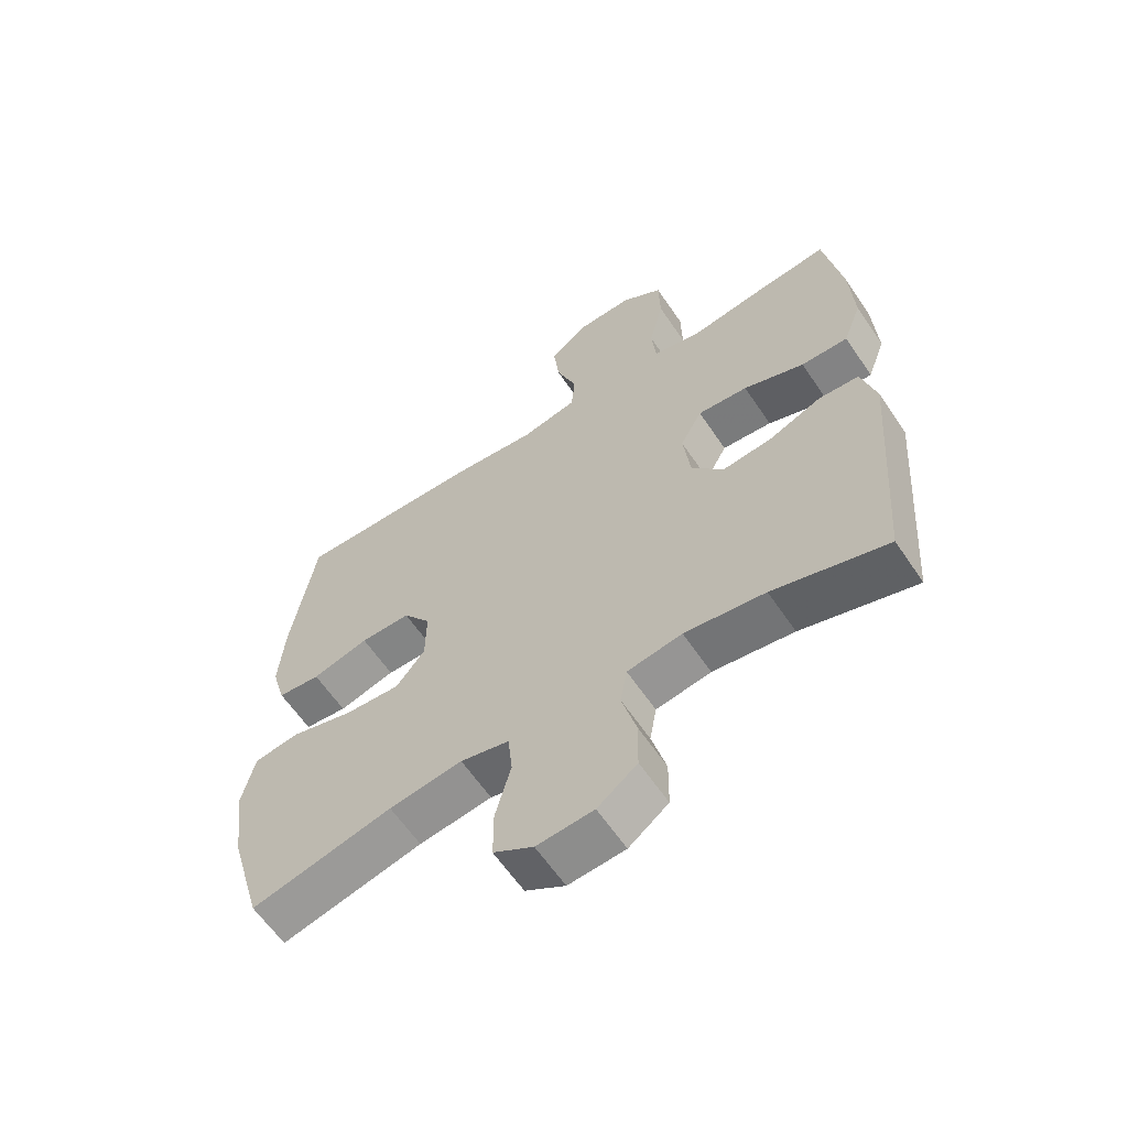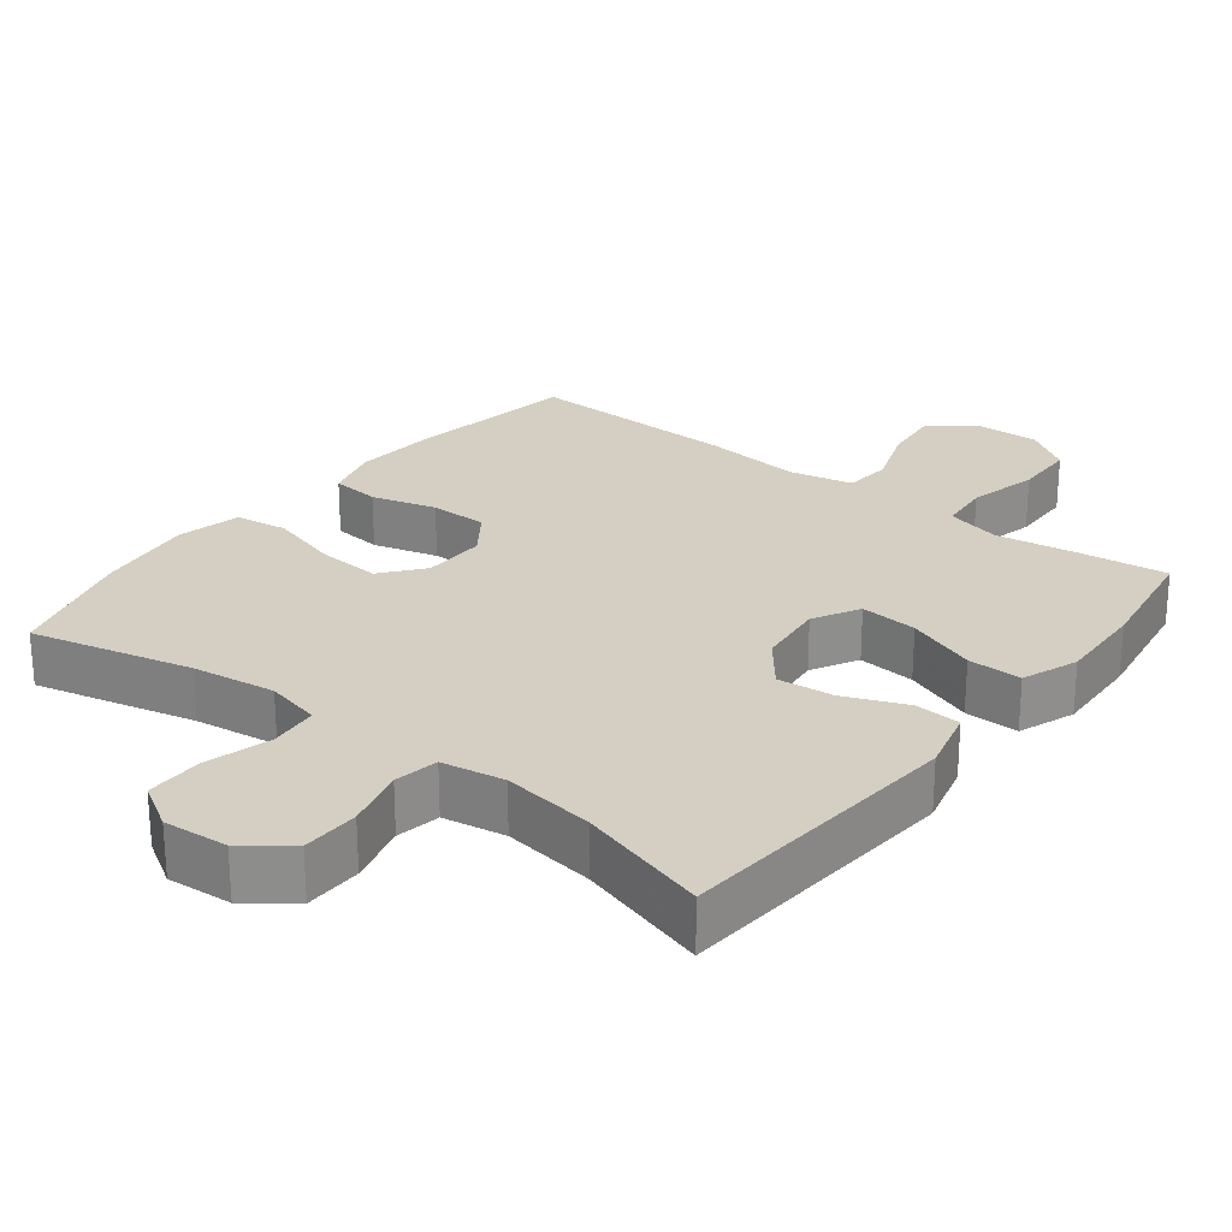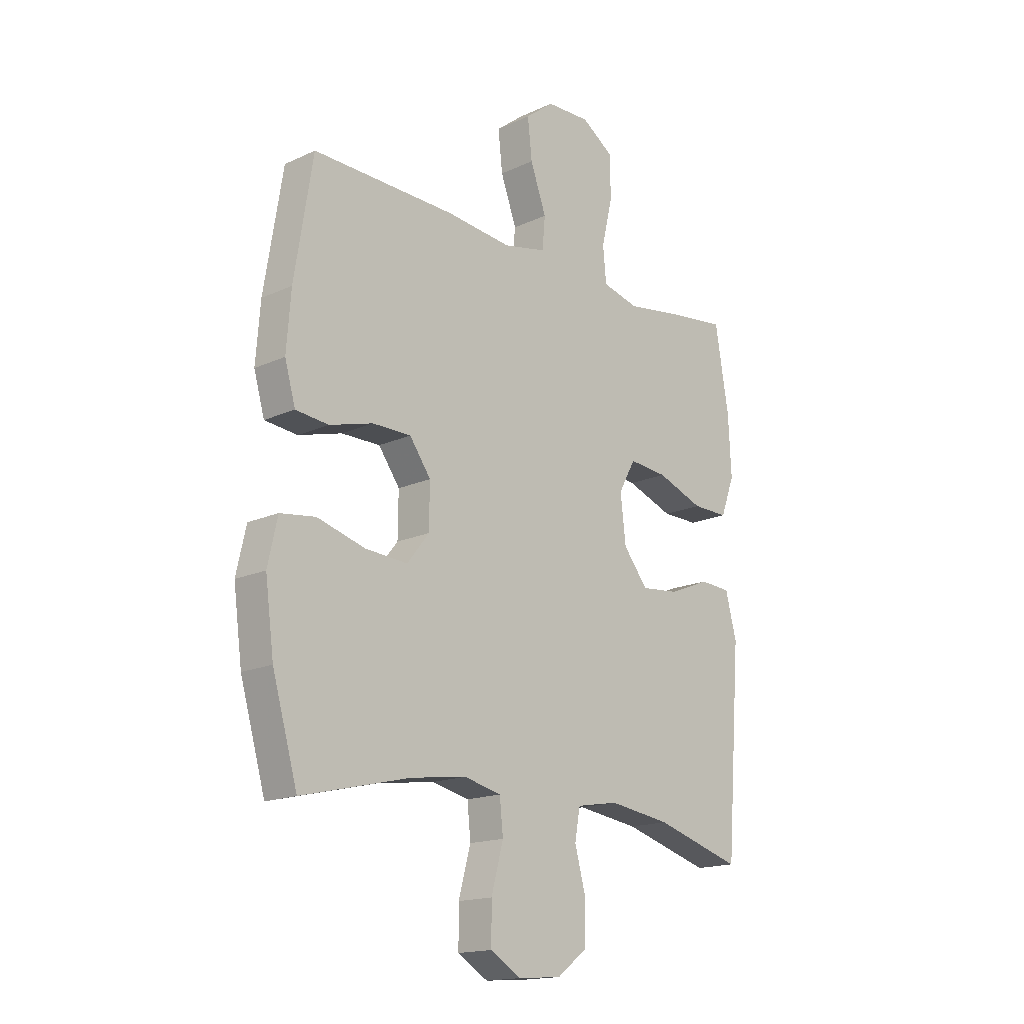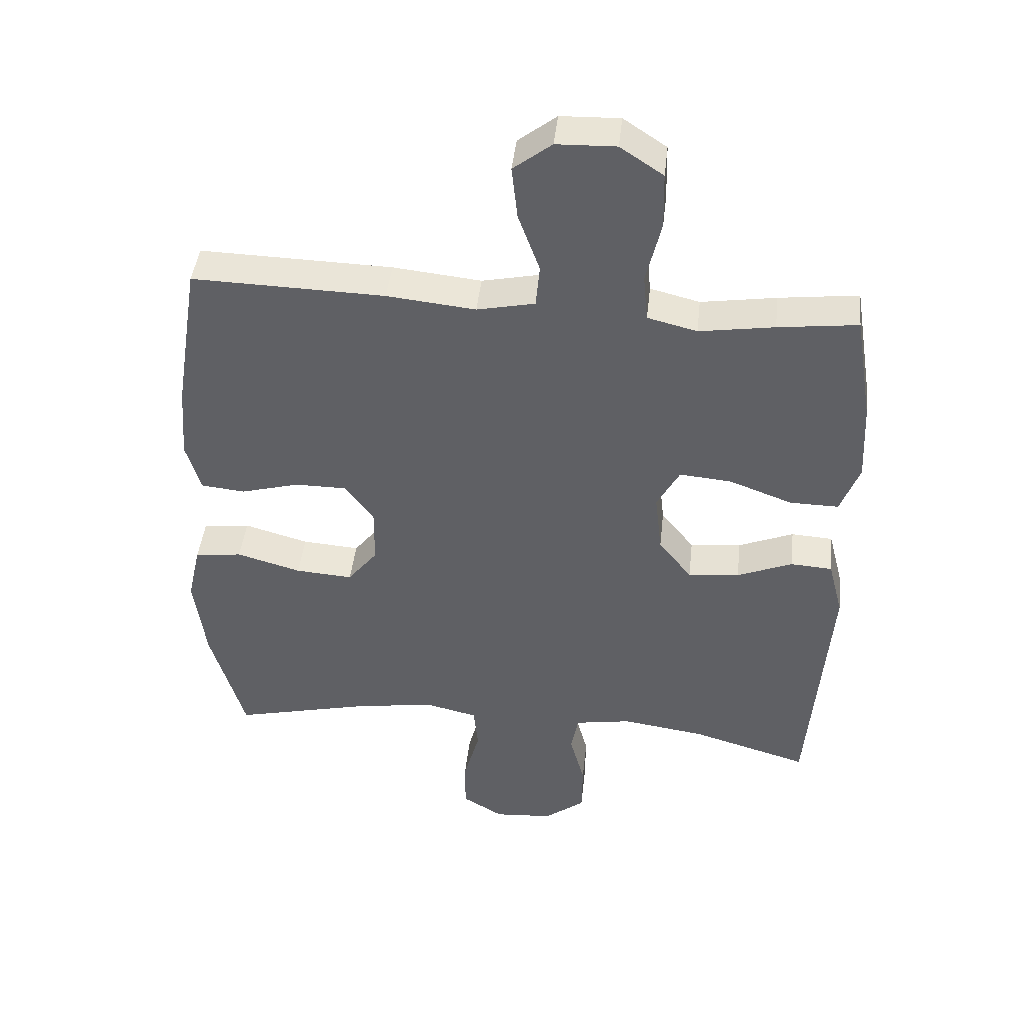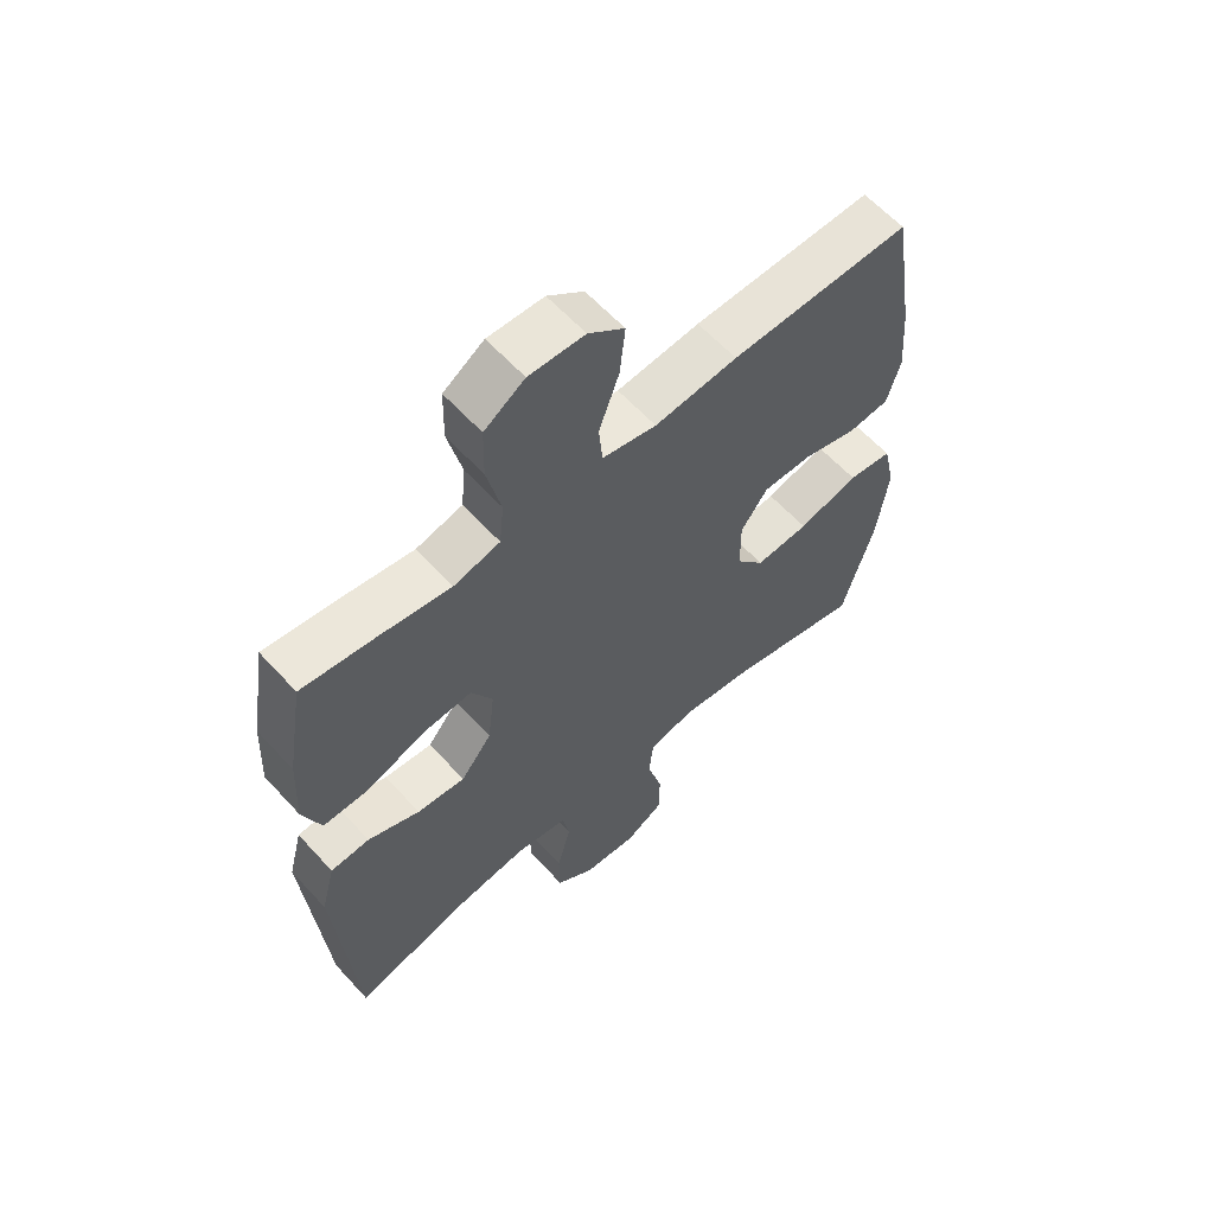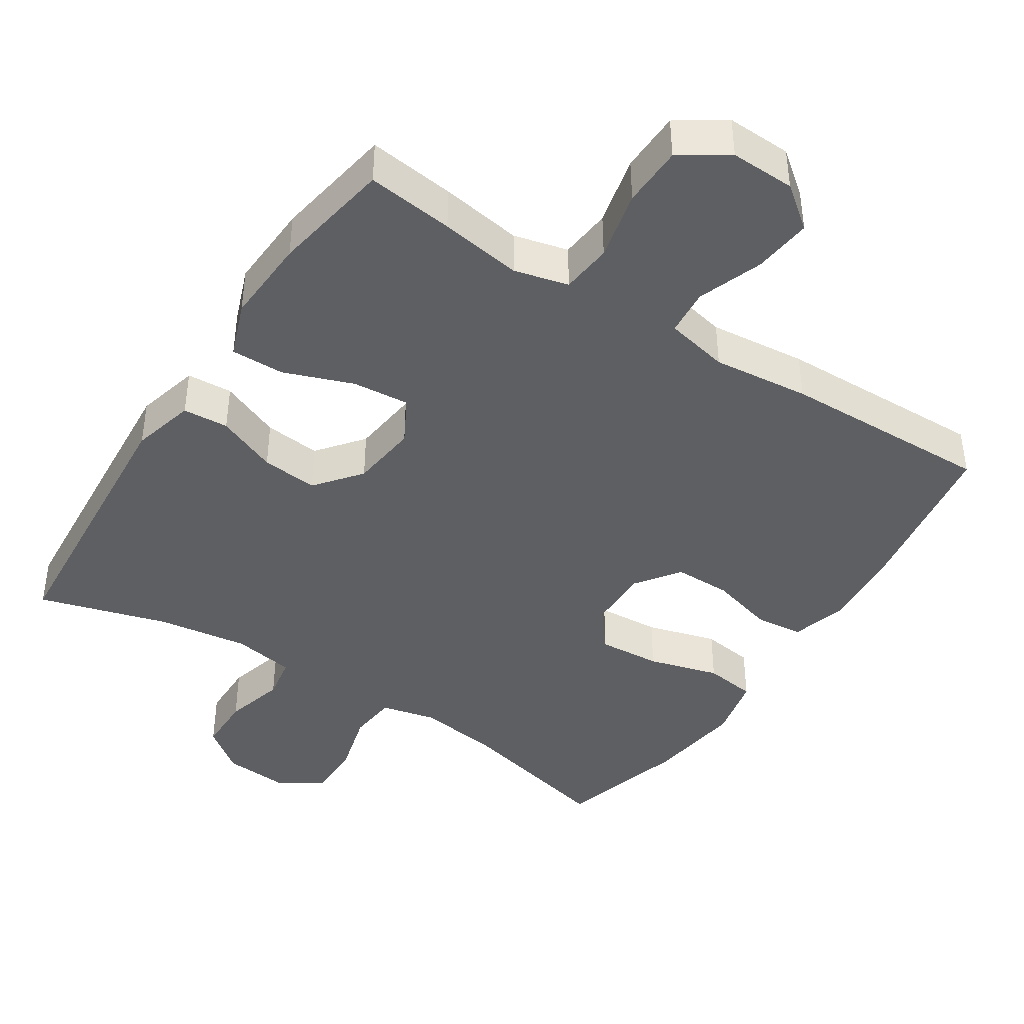
<metadata>
{"format":"obj","ext":"obj","renderer":"f3d","projection":"perspective","resolution":1024,"background":"white","views":[{"elev":-61.6,"azim":-146.0,"up":"+Z"},{"elev":25.4,"azim":-142.0,"up":"+Y"},{"elev":-16.6,"azim":133.1,"up":"+Z"},{"elev":44.0,"azim":-173.7,"up":"+Z"},{"elev":60.9,"azim":-42.2,"up":"+Z"},{"elev":-42.0,"azim":-33.0,"up":"+Y"}]}
</metadata>
<code>
v 0.5 0.07 -0.5
v 0.276 0.07 -0.446
v 0.16 0.07 -0.43
v 0.083 0.07 -0.448
v 0.076 0.07 -0.516
v 0.101 0.07 -0.608
v 0.101 0.07 -0.687
v 0.038 0.07 -0.725
v -0.052 0.07 -0.718
v -0.115 0.07 -0.67
v -0.116 0.07 -0.59
v -0.093 0.07 -0.505
v -0.104 0.07 -0.444
v -0.191 0.07 -0.429
v -0.319 0.07 -0.447
v -0.5 0.07 -0.5
v -0.531 0.07 -0.098
v -0.508 0.07 -0.009
v -0.444 0.07 -0.005
v -0.359 0.07 -0.04
v -0.28 0.07 -0.048
v -0.229 0.07 0.016
v -0.218 0.07 0.111
v -0.253 0.07 0.175
v -0.333 0.07 0.168
v -0.43 0.07 0.132
v -0.505 0.07 0.131
v -0.534 0.07 0.209
v -0.528 0.07 0.331
v -0.5 0.07 0.5
v -0.378 0.07 0.485
v -0.263 0.07 0.467
v -0.187 0.07 0.486
v -0.18 0.07 0.558
v -0.203 0.07 0.656
v -0.201 0.07 0.742
v -0.135 0.07 0.786
v -0.044 0.07 0.783
v 0.015 0.07 0.737
v 0.006 0.07 0.655
v -0.027 0.07 0.564
v -0.021 0.07 0.498
v 0.068 0.07 0.479
v 0.204 0.07 0.493
v 0.5 0.07 0.5
v 0.538 0.07 0.264
v 0.547 0.07 0.148
v 0.525 0.07 0.071
v 0.457 0.07 0.064
v 0.367 0.07 0.089
v 0.287 0.07 0.089
v 0.243 0.07 0.028
v 0.244 0.07 -0.06
v 0.29 0.07 -0.118
v 0.378 0.07 -0.112
v 0.477 0.07 -0.084
v 0.55 0.07 -0.094
v 0.57 0.07 -0.184
v 0.552 0.07 -0.319
v 0.5 0 -0.5
v 0.276 0 -0.446
v 0.16 0 -0.43
v 0.083 0 -0.448
v 0.076 0 -0.516
v 0.101 0 -0.608
v 0.101 0 -0.687
v 0.038 0 -0.725
v -0.052 0 -0.718
v -0.115 0 -0.67
v -0.116 0 -0.59
v -0.093 0 -0.505
v -0.104 0 -0.444
v -0.191 0 -0.429
v -0.319 0 -0.447
v -0.5 0 -0.5
v -0.531 0 -0.098
v -0.508 0 -0.009
v -0.444 0 -0.005
v -0.359 0 -0.04
v -0.28 0 -0.048
v -0.229 0 0.016
v -0.218 0 0.111
v -0.253 0 0.175
v -0.333 0 0.168
v -0.43 0 0.132
v -0.505 0 0.131
v -0.534 0 0.209
v -0.528 0 0.331
v -0.5 0 0.5
v -0.378 0 0.485
v -0.263 0 0.467
v -0.187 0 0.486
v -0.18 0 0.558
v -0.203 0 0.656
v -0.201 0 0.742
v -0.135 0 0.786
v -0.044 0 0.783
v 0.015 0 0.737
v 0.006 0 0.655
v -0.027 0 0.564
v -0.021 0 0.498
v 0.068 0 0.479
v 0.204 0 0.493
v 0.5 0 0.5
v 0.538 0 0.264
v 0.547 0 0.148
v 0.525 0 0.071
v 0.457 0 0.064
v 0.367 0 0.089
v 0.287 0 0.089
v 0.243 0 0.028
v 0.244 0 -0.06
v 0.29 0 -0.118
v 0.378 0 -0.112
v 0.477 0 -0.084
v 0.55 0 -0.094
v 0.57 0 -0.184
v 0.552 0 -0.319
f 58 59 1 2
f 55 56 57 58
f 54 55 58 2
f 53 54 2 3
f 52 53 3 4
f 47 48 49 50
f 47 50 51
f 46 47 51
f 43 44 45 46
f 42 43 46 51
f 38 39 40 41
f 36 37 38 41
f 34 35 36 41
f 33 34 41 42
f 32 33 42 51
f 25 26 27 28
f 24 25 28 29
f 17 18 19 20
f 15 16 17 20
f 14 15 20 21
f 13 14 21 22
f 9 10 11 12
f 9 12 13
f 8 9 13
f 5 6 7 8
f 4 5 8 13
f 52 4 13 22
f 24 29 30 31
f 23 24 31 32
f 51 52 22 23
f 23 32 51
f 61 60 118 117
f 117 116 115 114
f 61 117 114 113
f 62 61 113 112
f 63 62 112 111
f 109 108 107 106
f 110 109 106
f 110 106 105
f 105 104 103 102
f 110 105 102 101
f 100 99 98 97
f 100 97 96 95
f 100 95 94 93
f 101 100 93 92
f 110 101 92 91
f 87 86 85 84
f 88 87 84 83
f 79 78 77 76
f 79 76 75 74
f 80 79 74 73
f 81 80 73 72
f 71 70 69 68
f 72 71 68
f 72 68 67
f 67 66 65 64
f 72 67 64 63
f 81 72 63 111
f 90 89 88 83
f 91 90 83 82
f 82 81 111 110
f 110 91 82
f 1 60 61 2
f 2 61 62 3
f 3 62 63 4
f 4 63 64 5
f 5 64 65 6
f 6 65 66 7
f 7 66 67 8
f 8 67 68 9
f 9 68 69 10
f 10 69 70 11
f 11 70 71 12
f 12 71 72 13
f 13 72 73 14
f 14 73 74 15
f 15 74 75 16
f 16 75 76 17
f 17 76 77 18
f 18 77 78 19
f 19 78 79 20
f 20 79 80 21
f 21 80 81 22
f 22 81 82 23
f 23 82 83 24
f 24 83 84 25
f 25 84 85 26
f 26 85 86 27
f 27 86 87 28
f 28 87 88 29
f 29 88 89 30
f 30 89 90 31
f 31 90 91 32
f 32 91 92 33
f 33 92 93 34
f 34 93 94 35
f 35 94 95 36
f 36 95 96 37
f 37 96 97 38
f 38 97 98 39
f 39 98 99 40
f 40 99 100 41
f 41 100 101 42
f 42 101 102 43
f 43 102 103 44
f 44 103 104 45
f 45 104 105 46
f 46 105 106 47
f 47 106 107 48
f 48 107 108 49
f 49 108 109 50
f 50 109 110 51
f 51 110 111 52
f 52 111 112 53
f 53 112 113 54
f 54 113 114 55
f 55 114 115 56
f 56 115 116 57
f 57 116 117 58
f 58 117 118 59
f 59 118 60 1

</code>
